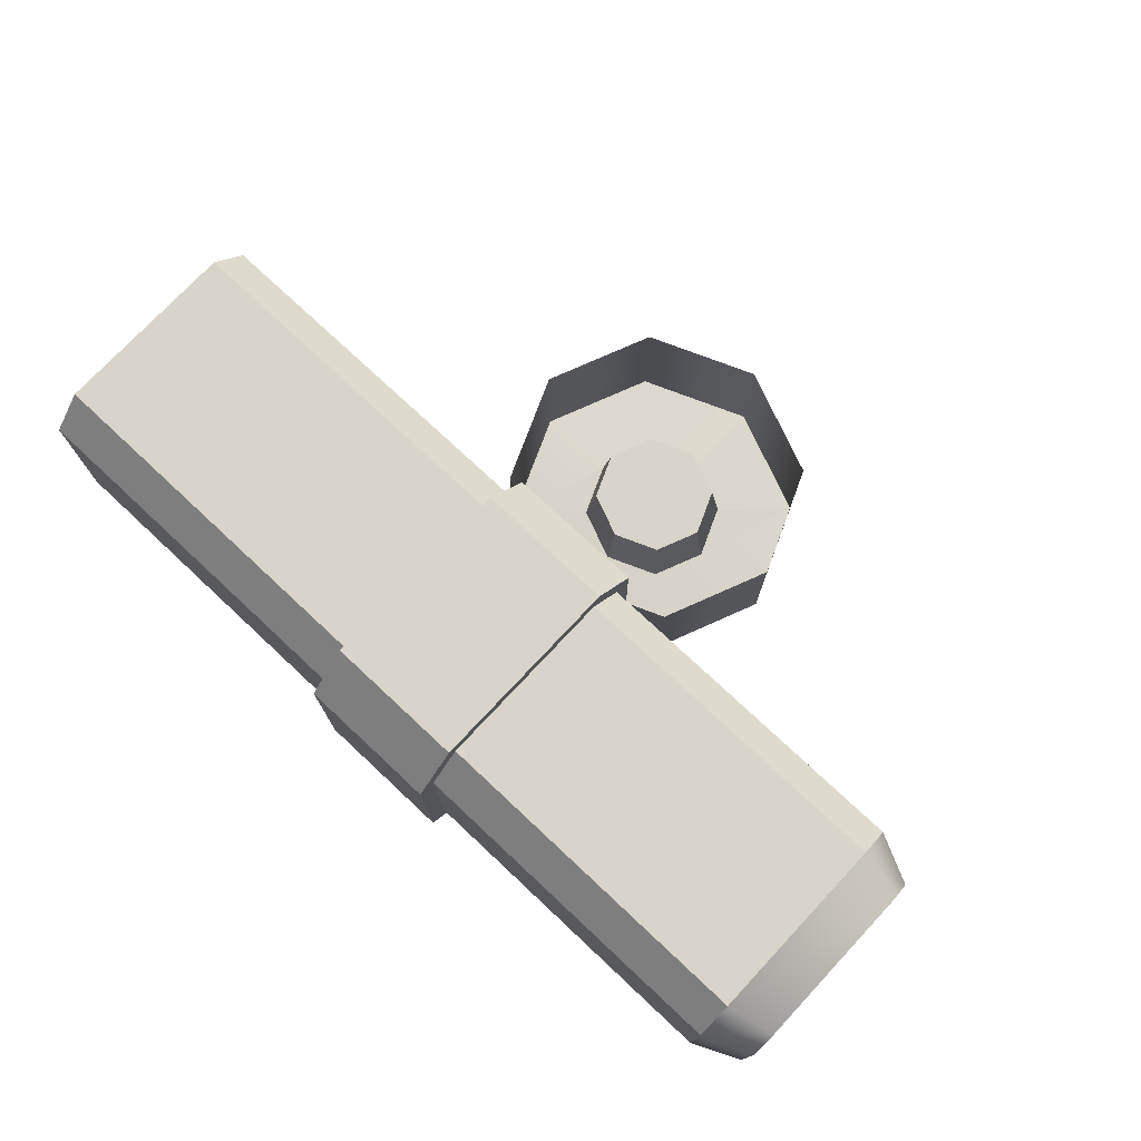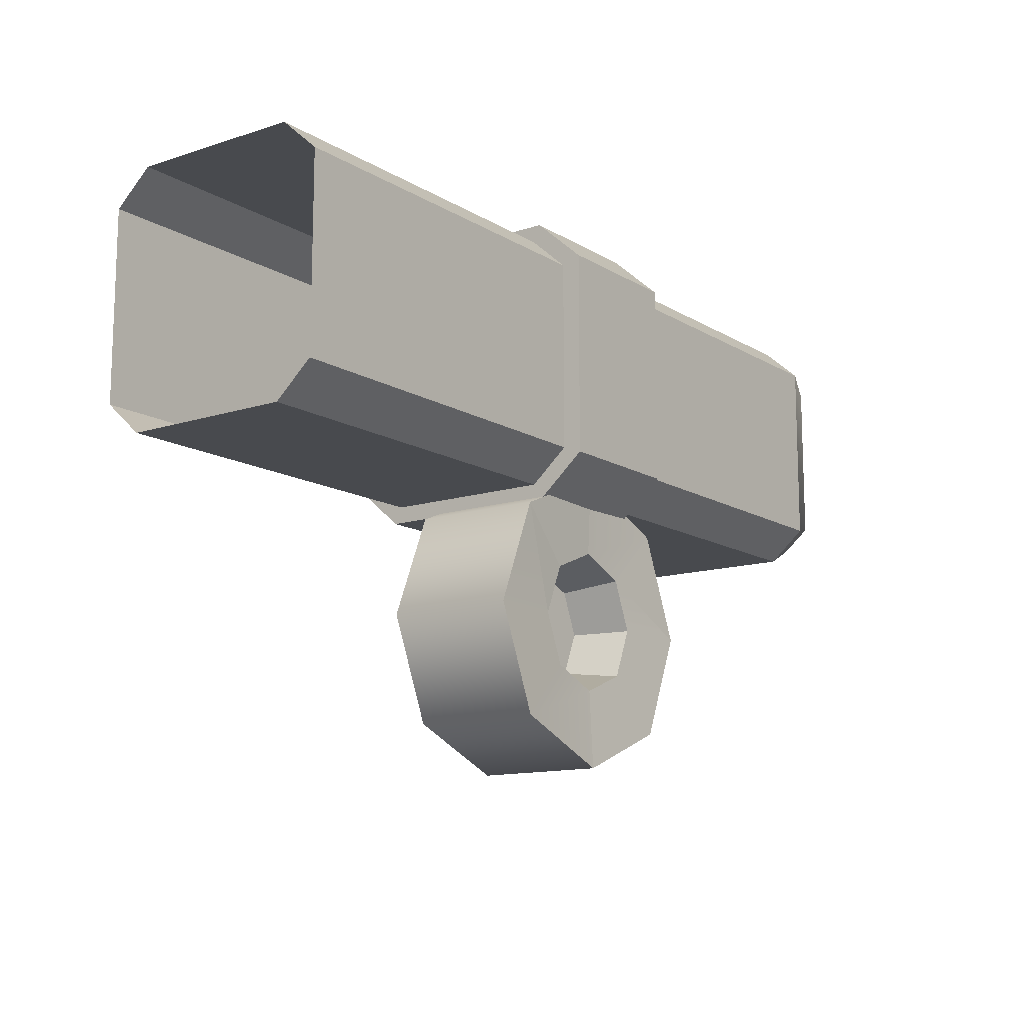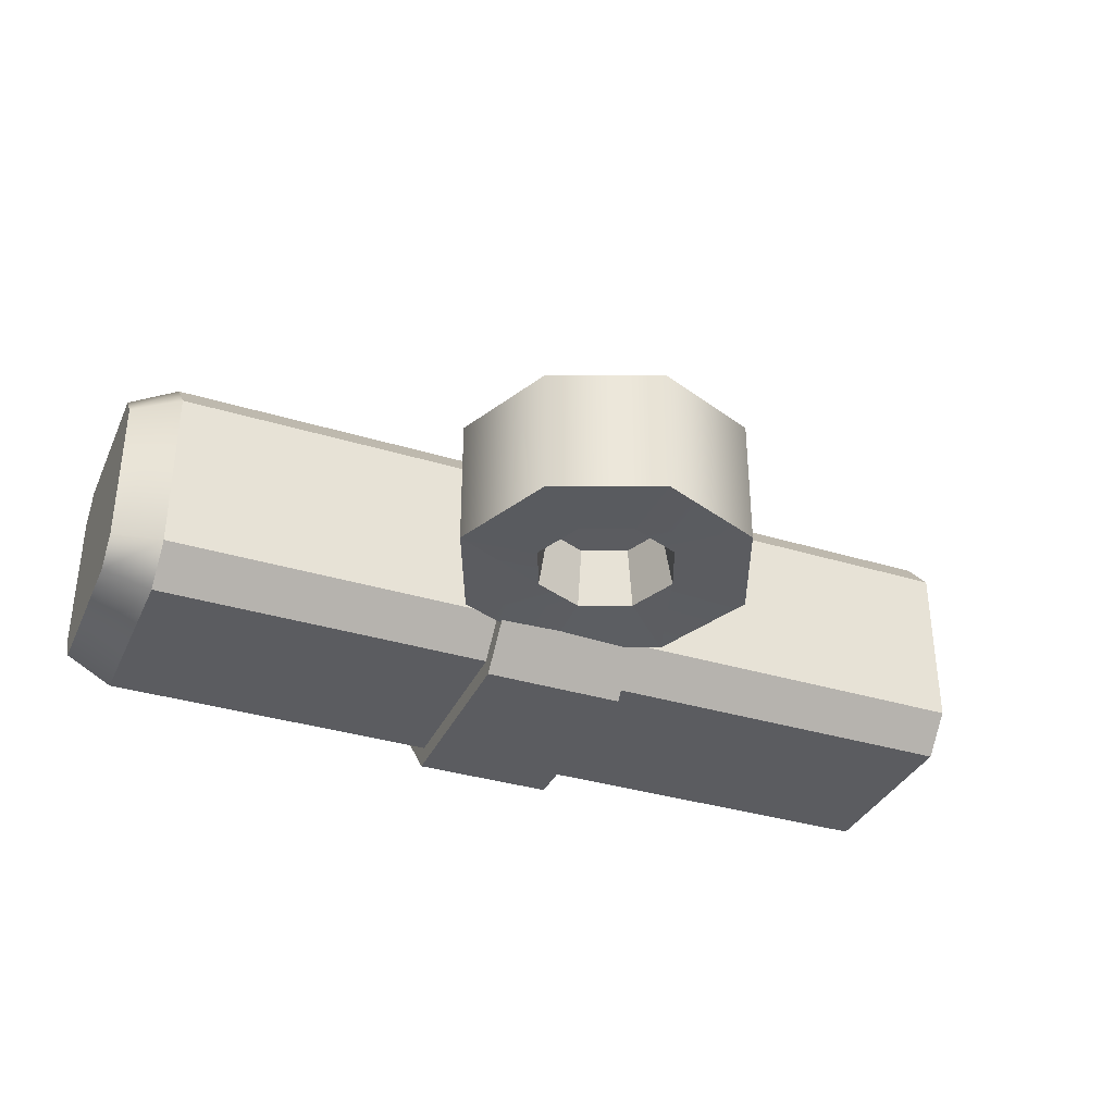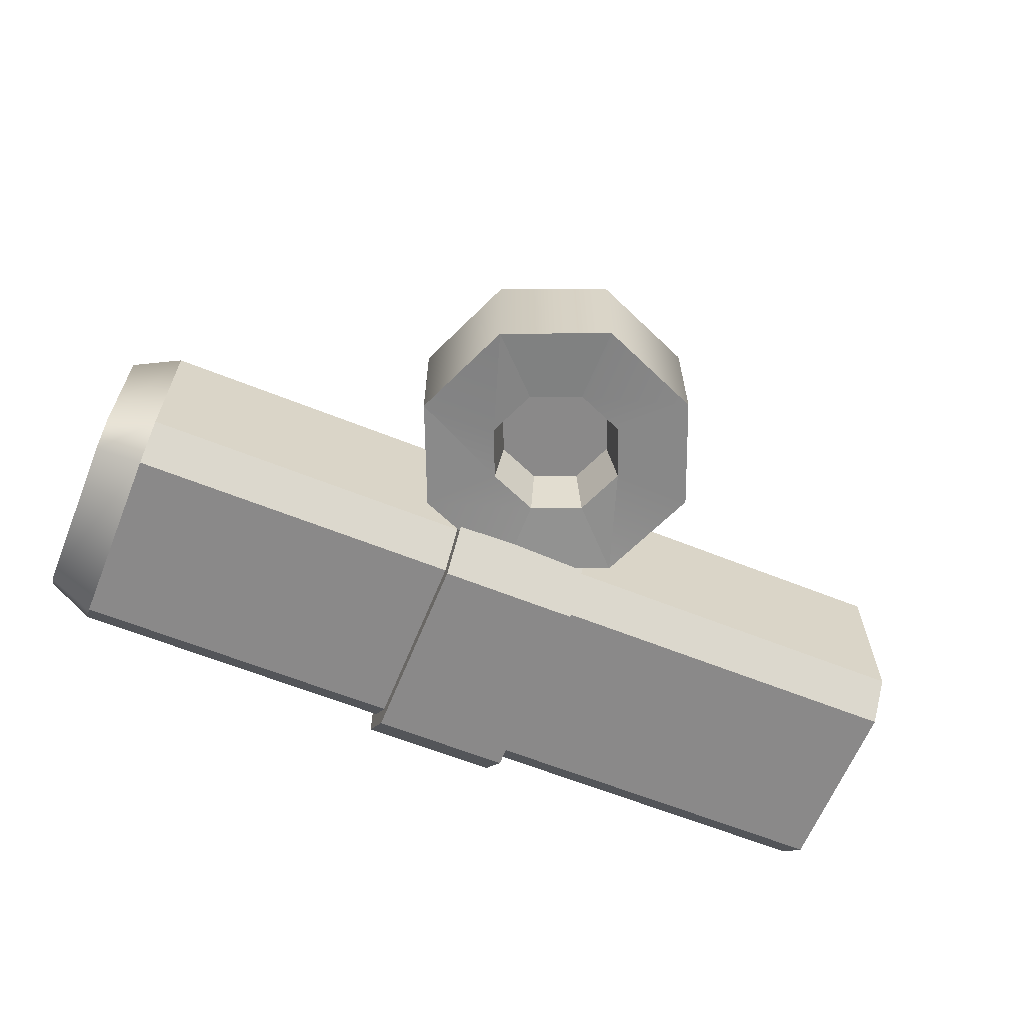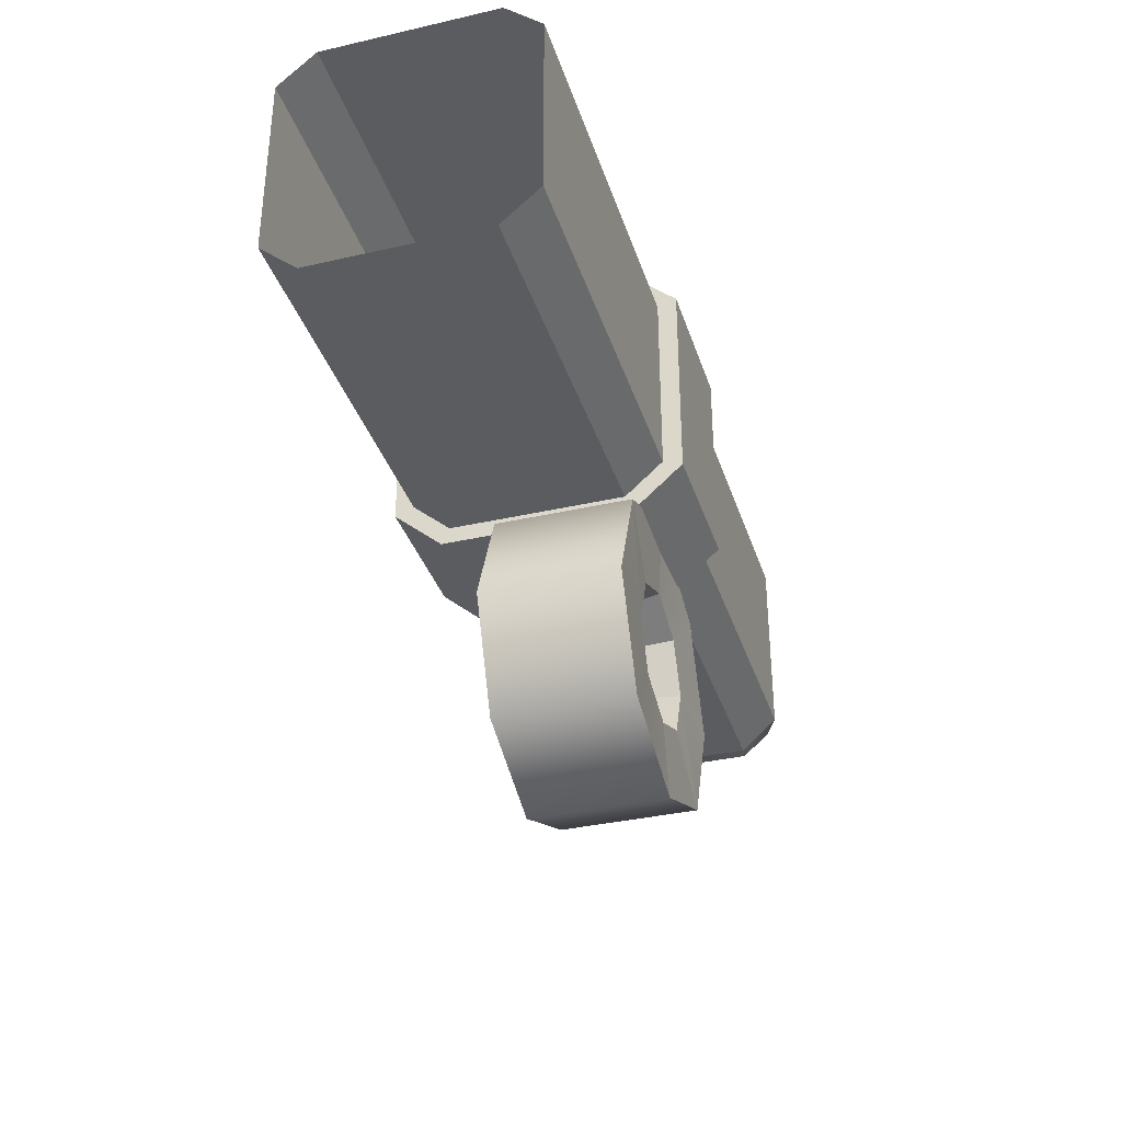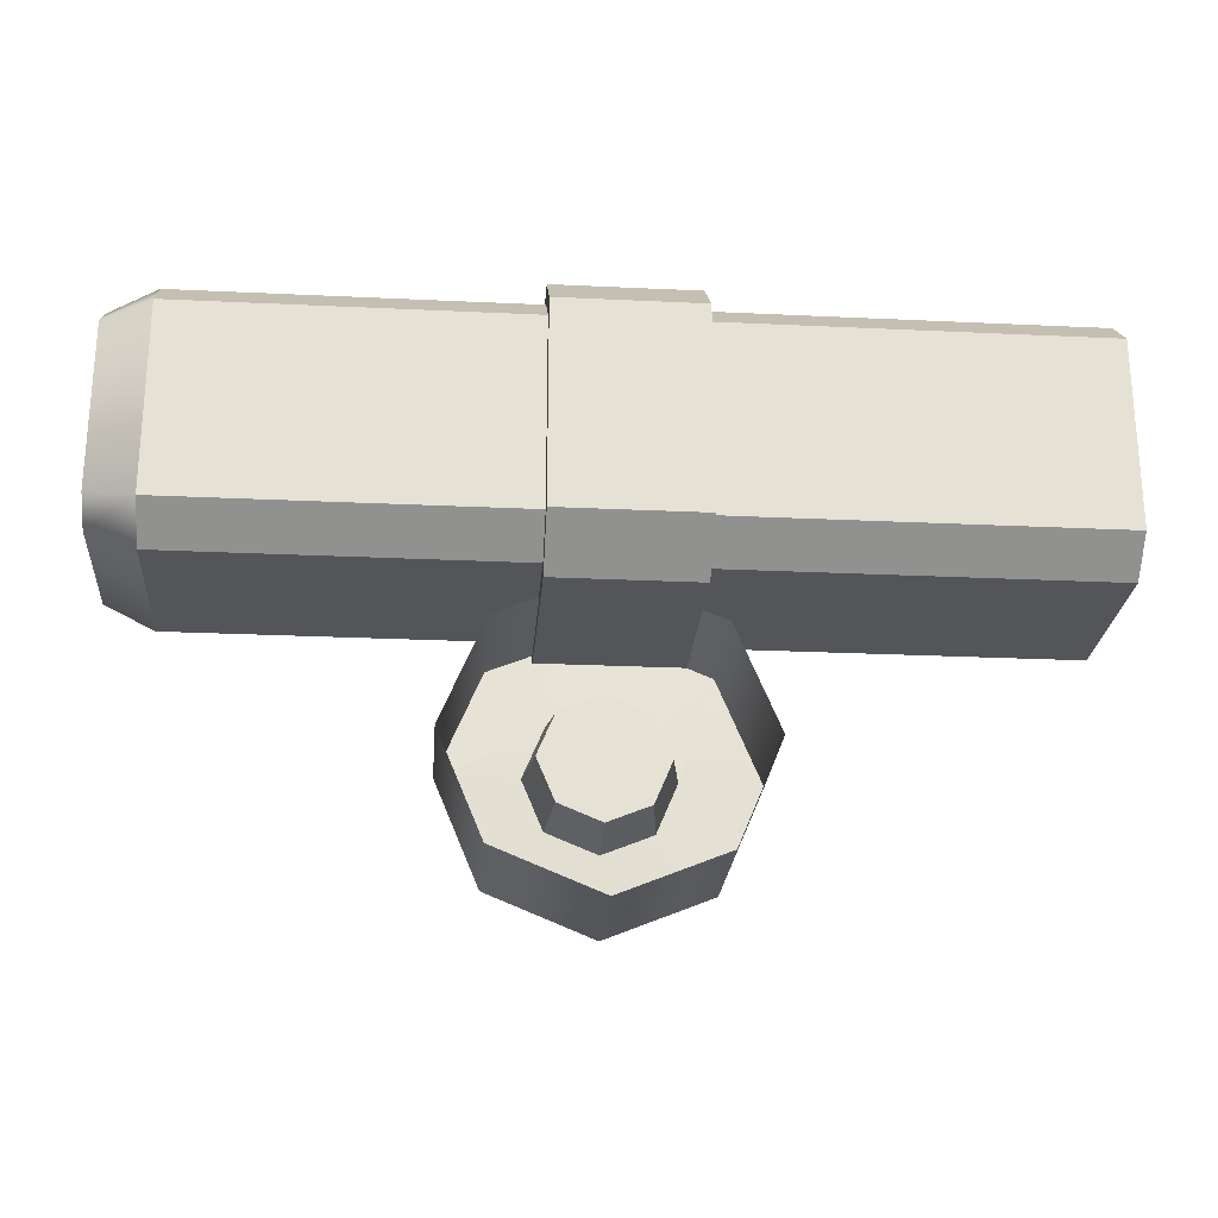
<metadata>
{"format":"obj","ext":"obj","renderer":"f3d","projection":"perspective","resolution":1024,"background":"white","views":[{"elev":75.0,"azim":-136.9,"up":"+Z"},{"elev":-12.8,"azim":126.5,"up":"+Y"},{"elev":-35.0,"azim":-22.2,"up":"+Z"},{"elev":-63.3,"azim":-22.0,"up":"+Z"},{"elev":-35.2,"azim":106.9,"up":"+Y"},{"elev":-24.3,"azim":-4.5,"up":"+Y"}]}
</metadata>
<code>
g center2_parts_2
v -1.226 0.04968 0.123
v -1.285 0.1652 0.1274
v -1.351 0.1006 0.123
v -1.31 0.2237 0.1274
v -1.402 0.2237 0.123
v -1.285 0.2821 0.1274
v -1.285 0.1652 0.1274
v -1.226 0.04968 0.123
v -1.226 0.1411 0.1274
v -1.31 0.2237 0.1274
v -1.351 0.1006 0.123
v -1.285 0.1652 0.1274
v -1.226 0.3976 0.123
v -1.167 0.2821 0.1274
v -1.101 0.3467 0.123
v -1.142 0.2237 0.1274
v -1.05 0.2237 0.123
v -1.167 0.1652 0.1274
v -1.167 0.2821 0.1274
v -1.226 0.3976 0.123
v -1.226 0.3063 0.1274
v -1.142 0.2237 0.1274
v -1.101 0.3467 0.123
v -1.167 0.2821 0.1274
v -1.3 0.6967 0.1303
v -1.132 0.6967 0.3508
v -1.3 0.6967 0.3508
v -1.132 0.6967 0.1303
v -1.132 0.4058 0.07368
v -1.3 0.6463 0.07368
v -1.3 0.4058 0.07368
v -1.132 0.6463 0.07368
v -1.3 0.3559 0.3507
v -1.132 0.3559 0.1304
v -1.3 0.3559 0.1304
v -1.132 0.3559 0.3507
v -1.3 0.6463 0.4074
v -1.132 0.4058 0.4074
v -1.3 0.4058 0.4074
v -1.132 0.6463 0.4074
v -1.3 0.6967 0.3508
v -1.132 0.6463 0.4074
v -1.3 0.6463 0.4074
v -1.132 0.6967 0.3508
v -1.3 0.6463 0.07368
v -1.132 0.6967 0.1303
v -1.3 0.6967 0.1303
v -1.132 0.6463 0.07368
v -1.3 0.3559 0.1304
v -1.132 0.4058 0.07368
v -1.3 0.4058 0.07368
v -1.132 0.3559 0.1304
v -1.3 0.4058 0.4074
v -1.132 0.3559 0.3507
v -1.3 0.3559 0.3507
v -1.132 0.4058 0.4074
v -0.6913 0.677 0.3416
v -1.132 0.677 0.1395
v -0.6913 0.677 0.1395
v -1.132 0.677 0.3416
v -1.132 0.6381 0.09582
v -0.6913 0.414 0.09582
v -0.6913 0.6381 0.09582
v -1.132 0.4141 0.09582
v -0.6913 0.3756 0.1395
v -1.132 0.3756 0.3416
v -0.6913 0.3756 0.3416
v -1.132 0.3756 0.1395
v -0.6913 0.4141 0.3853
v -1.132 0.6381 0.3853
v -0.6913 0.6381 0.3853
v -1.132 0.4141 0.3853
v -0.6913 0.6381 0.3853
v -1.132 0.677 0.3416
v -0.6913 0.677 0.3416
v -1.132 0.6381 0.3853
v -0.6913 0.677 0.1395
v -1.132 0.6381 0.09582
v -0.6913 0.6381 0.09582
v -1.132 0.677 0.1395
v -0.6913 0.414 0.09582
v -1.132 0.3756 0.1395
v -0.6913 0.3756 0.1395
v -1.132 0.4141 0.09582
v -0.6913 0.3756 0.3416
v -1.132 0.4141 0.3853
v -0.6913 0.4141 0.3853
v -1.132 0.3756 0.3416
v -1.3 0.677 0.1395
v -1.3 0.6967 0.3508
v -1.3 0.677 0.3416
v -1.3 0.6967 0.1303
v -1.3 0.677 0.3416
v -1.3 0.6463 0.4074
v -1.3 0.6381 0.3853
v -1.3 0.6967 0.3508
v -1.3 0.6381 0.3853
v -1.3 0.4058 0.4074
v -1.3 0.414 0.3853
v -1.3 0.6463 0.4074
v -1.3 0.414 0.3853
v -1.3 0.3559 0.3507
v -1.3 0.3756 0.3416
v -1.3 0.4058 0.4074
v -1.3 0.3756 0.3416
v -1.3 0.3559 0.1304
v -1.3 0.3756 0.1395
v -1.3 0.3559 0.3507
v -1.3 0.3756 0.1395
v -1.3 0.4058 0.07368
v -1.3 0.414 0.09582
v -1.3 0.3559 0.1304
v -1.3 0.414 0.09582
v -1.3 0.6463 0.07368
v -1.3 0.6381 0.09582
v -1.3 0.4058 0.07368
v -1.3 0.6381 0.09582
v -1.3 0.6967 0.1303
v -1.3 0.677 0.1395
v -1.3 0.6463 0.07368
v -1.132 0.677 0.3416
v -1.132 0.6967 0.1303
v -1.132 0.677 0.1395
v -1.132 0.6967 0.3508
v -1.132 0.677 0.1395
v -1.132 0.6463 0.07368
v -1.132 0.6381 0.09582
v -1.132 0.6967 0.1303
v -1.132 0.6381 0.09582
v -1.132 0.4058 0.07368
v -1.132 0.4141 0.09582
v -1.132 0.6463 0.07368
v -1.132 0.4141 0.09582
v -1.132 0.3559 0.1304
v -1.132 0.3756 0.1395
v -1.132 0.4058 0.07368
v -1.132 0.3756 0.1395
v -1.132 0.3559 0.3507
v -1.132 0.3756 0.3416
v -1.132 0.3559 0.1304
v -1.132 0.3756 0.3416
v -1.132 0.4058 0.4074
v -1.132 0.4141 0.3853
v -1.132 0.3559 0.3507
v -1.132 0.4141 0.3853
v -1.132 0.6463 0.4074
v -1.132 0.6381 0.3853
v -1.132 0.4058 0.4074
v -1.132 0.6381 0.3853
v -1.132 0.6967 0.3508
v -1.132 0.677 0.3416
v -1.132 0.6463 0.4074
v -1.05 0.2237 0.2785
v -1.101 0.1006 0.123
v -1.101 0.1006 0.2785
v -1.05 0.2237 0.123
v -1.101 0.3467 0.2785
v -1.101 0.3467 0.123
v -1.226 0.3976 0.2785
v -1.226 0.3976 0.123
v -1.351 0.3467 0.2785
v -1.351 0.3467 0.123
v -1.402 0.2237 0.2785
v -1.402 0.2237 0.123
v -1.351 0.1006 0.2785
v -1.351 0.1006 0.123
v -1.226 0.04968 0.2785
v -1.226 0.04968 0.123
v -1.101 0.1006 0.2785
v -1.101 0.1006 0.123
v -1.154 0.2237 0.1982
v -1.226 0.1528 0.1982
v -1.175 0.1736 0.1982
v -1.226 0.2945 0.1982
v -1.175 0.2737 0.1982
v -1.298 0.2237 0.1982
v -1.277 0.1736 0.1982
v -1.277 0.2737 0.1982
v -1.05 0.2237 0.123
v -1.167 0.1652 0.1274
v -1.101 0.1006 0.123
v -1.226 0.1411 0.1274
v -1.226 0.04968 0.123
v -1.402 0.2237 0.123
v -1.285 0.2821 0.1274
v -1.351 0.3467 0.123
v -1.226 0.3063 0.1274
v -1.226 0.3976 0.123
v -1.142 0.2237 0.1274
v -1.175 0.1736 0.1982
v -1.167 0.1652 0.1274
v -1.154 0.2237 0.1982
v -1.167 0.1652 0.1274
v -1.226 0.1528 0.1982
v -1.226 0.1411 0.1274
v -1.175 0.1736 0.1982
v -1.226 0.1411 0.1274
v -1.277 0.1736 0.1982
v -1.285 0.1652 0.1274
v -1.226 0.1528 0.1982
v -1.285 0.1652 0.1274
v -1.298 0.2237 0.1982
v -1.31 0.2237 0.1274
v -1.277 0.1736 0.1982
v -1.31 0.2237 0.1274
v -1.277 0.2737 0.1982
v -1.285 0.2821 0.1274
v -1.298 0.2237 0.1982
v -1.285 0.2821 0.1274
v -1.226 0.2945 0.1982
v -1.226 0.3063 0.1274
v -1.277 0.2737 0.1982
v -1.226 0.3063 0.1274
v -1.175 0.2737 0.1982
v -1.167 0.2821 0.1274
v -1.226 0.2945 0.1982
v -1.167 0.2821 0.1274
v -1.154 0.2237 0.1982
v -1.142 0.2237 0.1274
v -1.175 0.2737 0.1982
v -1.759 0.6514 0.3286
v -1.759 0.6242 0.1176
v -1.759 0.6514 0.1496
v -1.759 0.4001 0.1496
v -1.759 0.4277 0.1176
v -1.759 0.4282 0.361
v -1.759 0.6242 0.3605
v -1.759 0.4001 0.3286
v -1.759 0.6514 0.3286
v -1.702 0.677 0.1395
v -1.702 0.677 0.3416
v -1.759 0.6514 0.1496
v -1.759 0.6242 0.1176
v -1.702 0.414 0.09582
v -1.702 0.6381 0.09582
v -1.759 0.4277 0.1176
v -1.759 0.4001 0.1496
v -1.702 0.3756 0.3416
v -1.702 0.3756 0.1395
v -1.759 0.4001 0.3286
v -1.759 0.4282 0.361
v -1.702 0.6381 0.3853
v -1.702 0.414 0.3853
v -1.759 0.6242 0.3605
v -1.702 0.677 0.3416
v -1.759 0.6242 0.3605
v -1.759 0.6514 0.3286
v -1.702 0.6381 0.3853
v -1.702 0.6381 0.09582
v -1.759 0.6514 0.1496
v -1.759 0.6242 0.1176
v -1.702 0.677 0.1395
v -1.702 0.3756 0.1395
v -1.759 0.4277 0.1176
v -1.759 0.4001 0.1496
v -1.702 0.414 0.09582
v -1.702 0.414 0.3853
v -1.759 0.4001 0.3286
v -1.759 0.4282 0.361
v -1.702 0.3756 0.3416
v -1.702 0.677 0.1395
v -1.249 0.677 0.3416
v -1.702 0.677 0.3416
v -1.249 0.677 0.1395
v -1.702 0.414 0.09582
v -1.249 0.6381 0.09582
v -1.702 0.6381 0.09582
v -1.249 0.414 0.09582
v -1.702 0.3756 0.3416
v -1.249 0.3756 0.1395
v -1.702 0.3756 0.1395
v -1.249 0.3756 0.3416
v -1.702 0.6381 0.3853
v -1.249 0.414 0.3853
v -1.702 0.414 0.3853
v -1.249 0.6381 0.3853
v -1.702 0.677 0.3416
v -1.249 0.6381 0.3853
v -1.702 0.6381 0.3853
v -1.249 0.677 0.3416
v -1.702 0.6381 0.09582
v -1.249 0.677 0.1395
v -1.702 0.677 0.1395
v -1.249 0.6381 0.09582
v -1.702 0.3756 0.1395
v -1.249 0.414 0.09582
v -1.702 0.414 0.09582
v -1.249 0.3756 0.1395
v -1.702 0.414 0.3853
v -1.249 0.3756 0.3416
v -1.702 0.3756 0.3416
v -1.249 0.414 0.3853
g center2_parts_2_0
f 3 2 1
f 5 4 3
f 4 5 6
f 9 8 7
f 12 11 10
f 15 14 13
f 17 16 15
f 16 17 18
f 21 20 19
f 24 23 22
f 27 26 25
f 28 25 26
f 31 30 29
f 32 29 30
f 35 34 33
f 36 33 34
f 39 38 37
f 40 37 38
f 43 42 41
f 44 41 42
f 47 46 45
f 48 45 46
f 51 50 49
f 52 49 50
f 55 54 53
f 56 53 54
f 59 58 57
f 60 57 58
f 63 62 61
f 64 61 62
f 67 66 65
f 68 65 66
f 71 70 69
f 72 69 70
f 75 74 73
f 76 73 74
f 79 78 77
f 80 77 78
f 83 82 81
f 84 81 82
f 87 86 85
f 88 85 86
f 91 90 89
f 92 89 90
f 95 94 93
f 96 93 94
f 99 98 97
f 100 97 98
f 103 102 101
f 104 101 102
f 107 106 105
f 108 105 106
f 111 110 109
f 112 109 110
f 115 114 113
f 116 113 114
f 119 118 117
f 120 117 118
f 123 122 121
f 124 121 122
f 127 126 125
f 128 125 126
f 131 130 129
f 132 129 130
f 135 134 133
f 136 133 134
f 139 138 137
f 140 137 138
f 143 142 141
f 144 141 142
f 147 146 145
f 148 145 146
f 151 150 149
f 152 149 150
f 155 154 153
f 156 153 154
f 153 156 157
f 158 157 156
f 157 158 159
f 160 159 158
f 159 160 161
f 162 161 160
f 161 162 163
f 164 163 162
f 163 164 165
f 166 165 164
f 165 166 167
f 168 167 166
f 167 168 169
f 170 169 168
f 173 172 171
f 172 174 171
f 171 174 175
f 176 174 172
f 177 176 172
f 178 174 176
f 181 180 179
f 180 181 182
f 183 182 181
f 186 185 184
f 185 186 187
f 188 187 186
f 191 190 189
f 192 189 190
f 195 194 193
f 196 193 194
f 199 198 197
f 200 197 198
f 203 202 201
f 204 201 202
f 207 206 205
f 208 205 206
f 211 210 209
f 212 209 210
f 215 214 213
f 216 213 214
f 219 218 217
f 220 217 218
f 223 222 221
f 222 224 221
f 225 224 222
f 224 226 221
f 221 226 227
f 228 226 224
f 231 230 229
f 232 229 230
f 235 234 233
f 236 233 234
f 239 238 237
f 240 237 238
f 243 242 241
f 244 241 242
f 247 246 245
f 248 245 246
f 251 250 249
f 252 249 250
f 255 254 253
f 256 253 254
f 259 258 257
f 260 257 258
f 263 262 261
f 264 261 262
f 267 266 265
f 268 265 266
f 271 270 269
f 272 269 270
f 275 274 273
f 276 273 274
f 279 278 277
f 280 277 278
f 283 282 281
f 284 281 282
f 287 286 285
f 288 285 286
f 291 290 289
f 292 289 290

</code>
